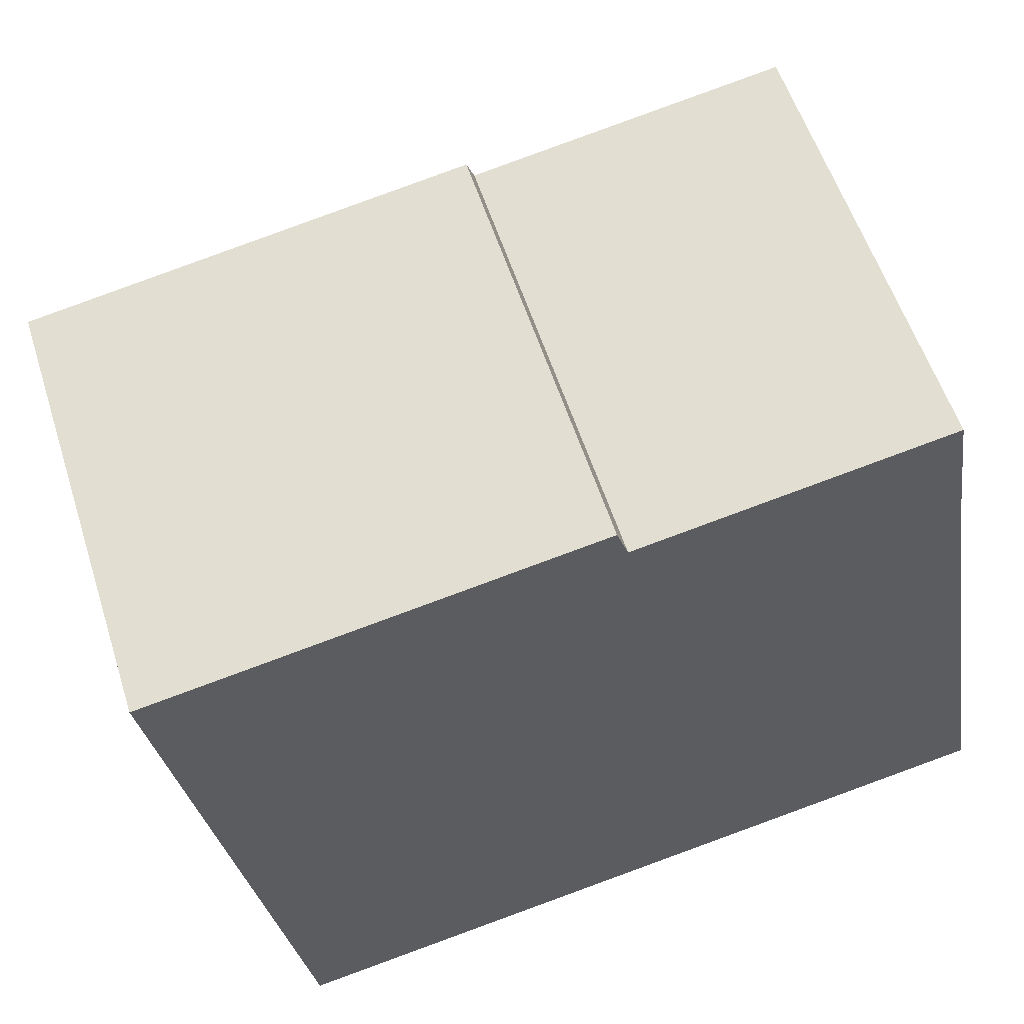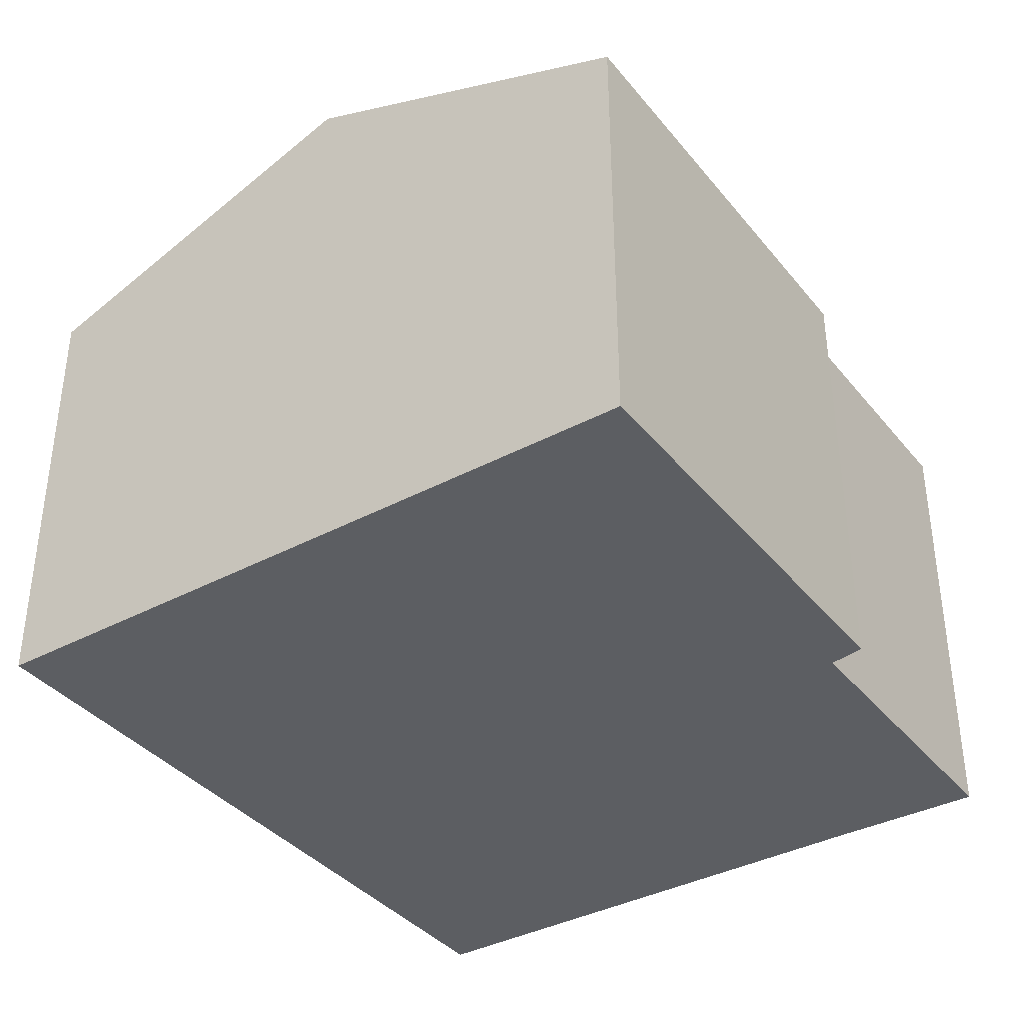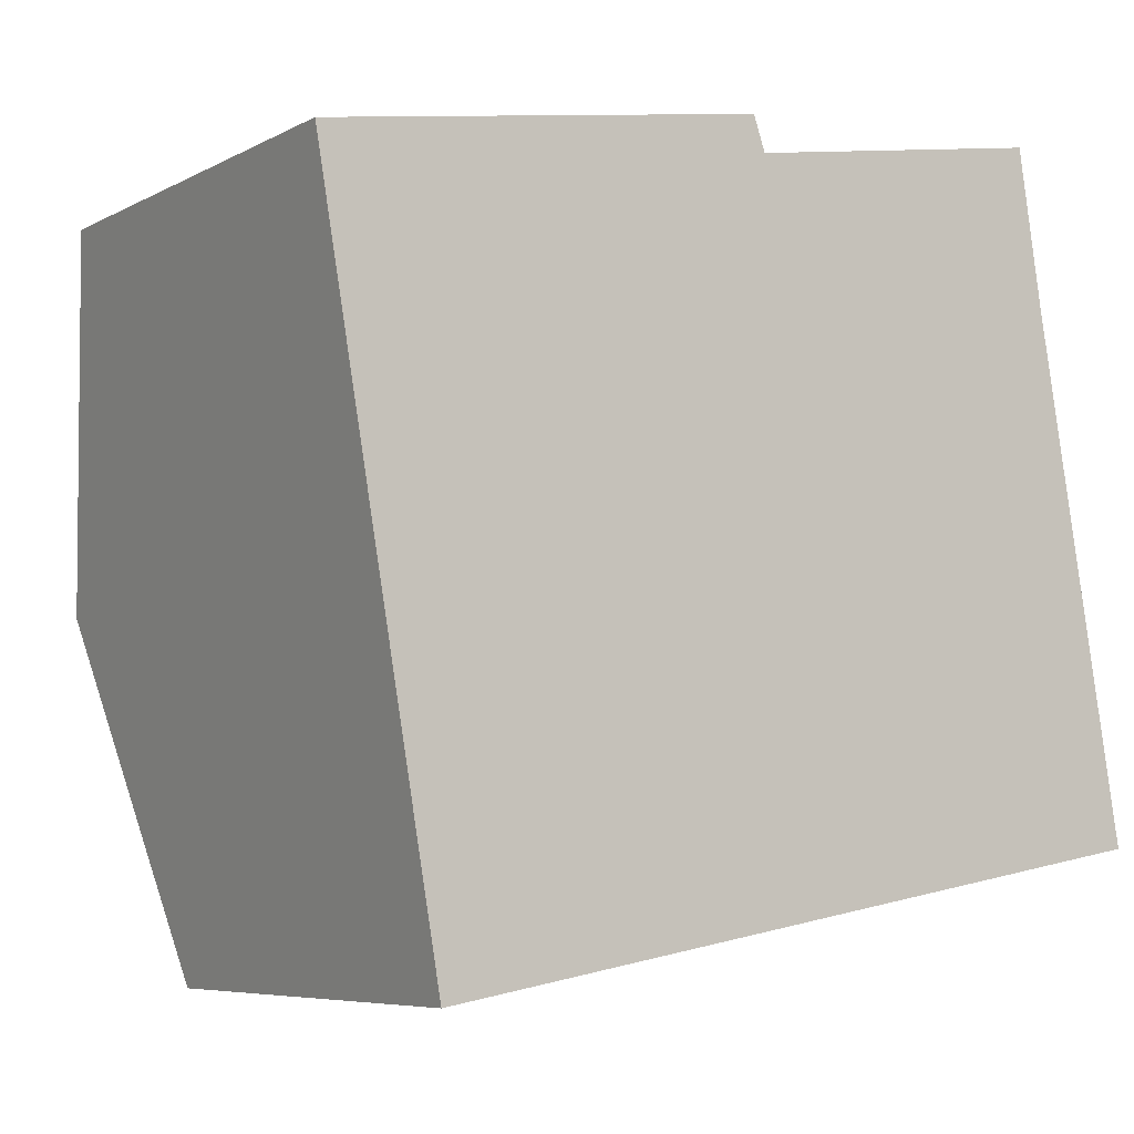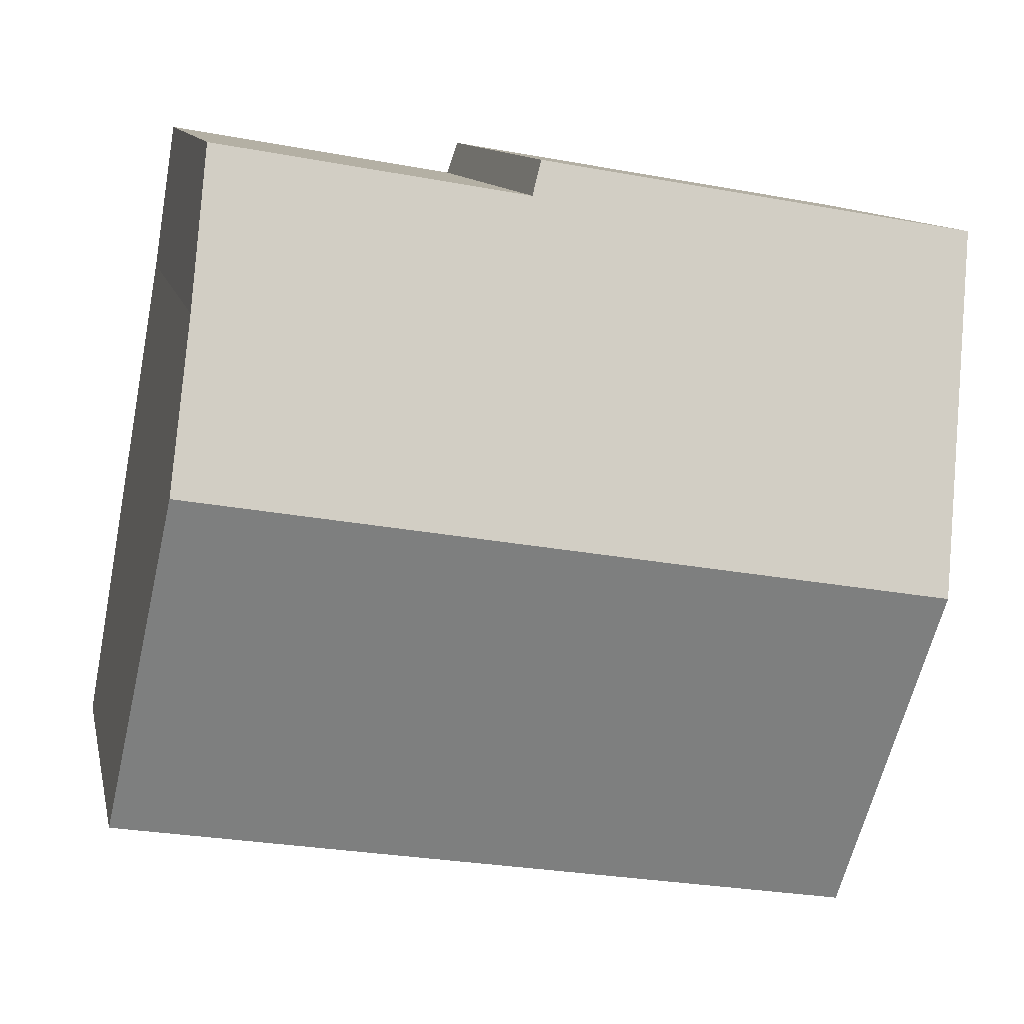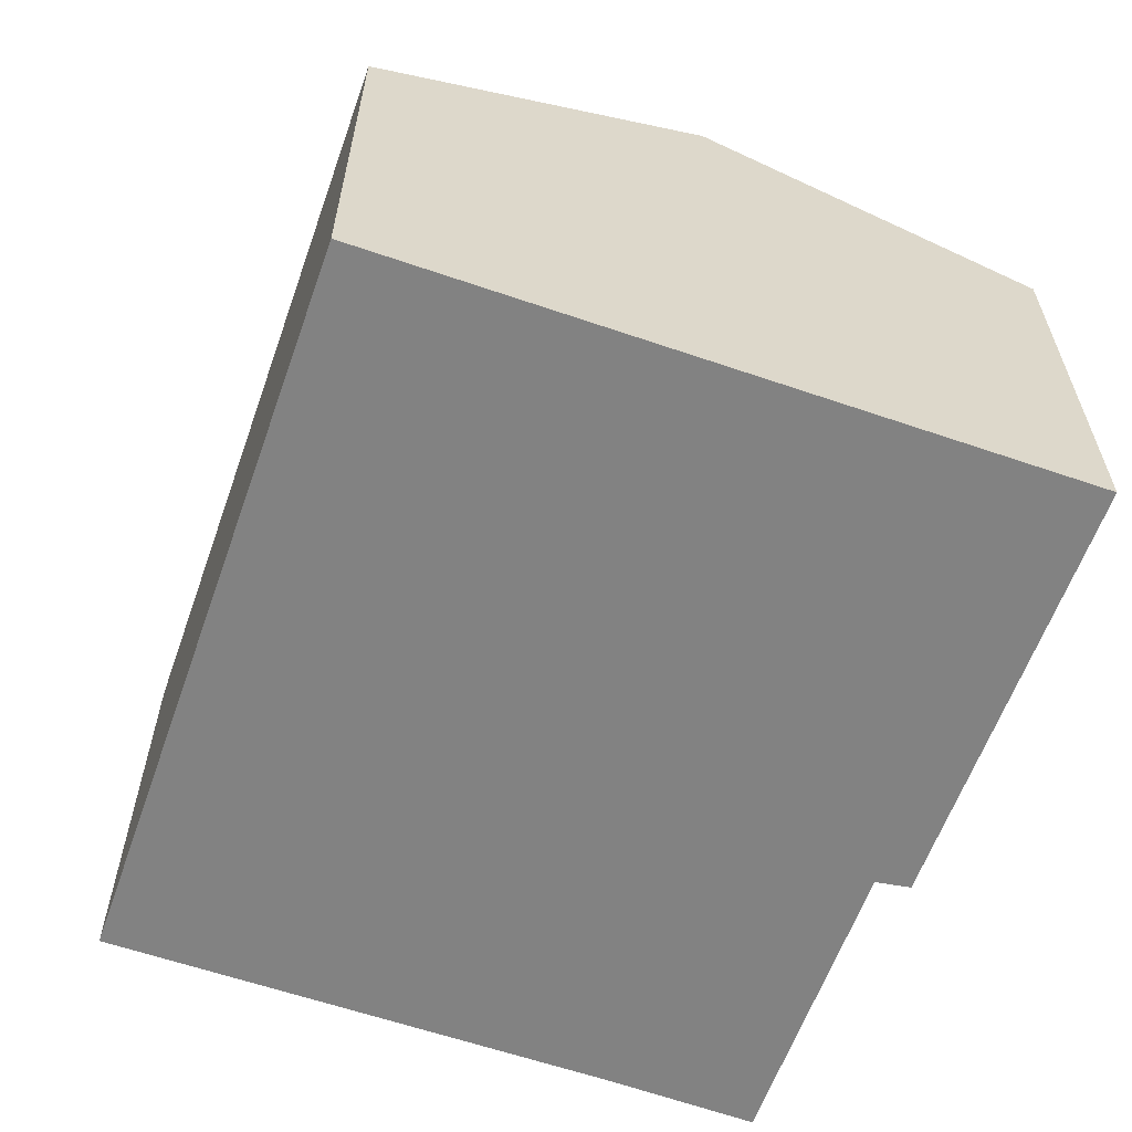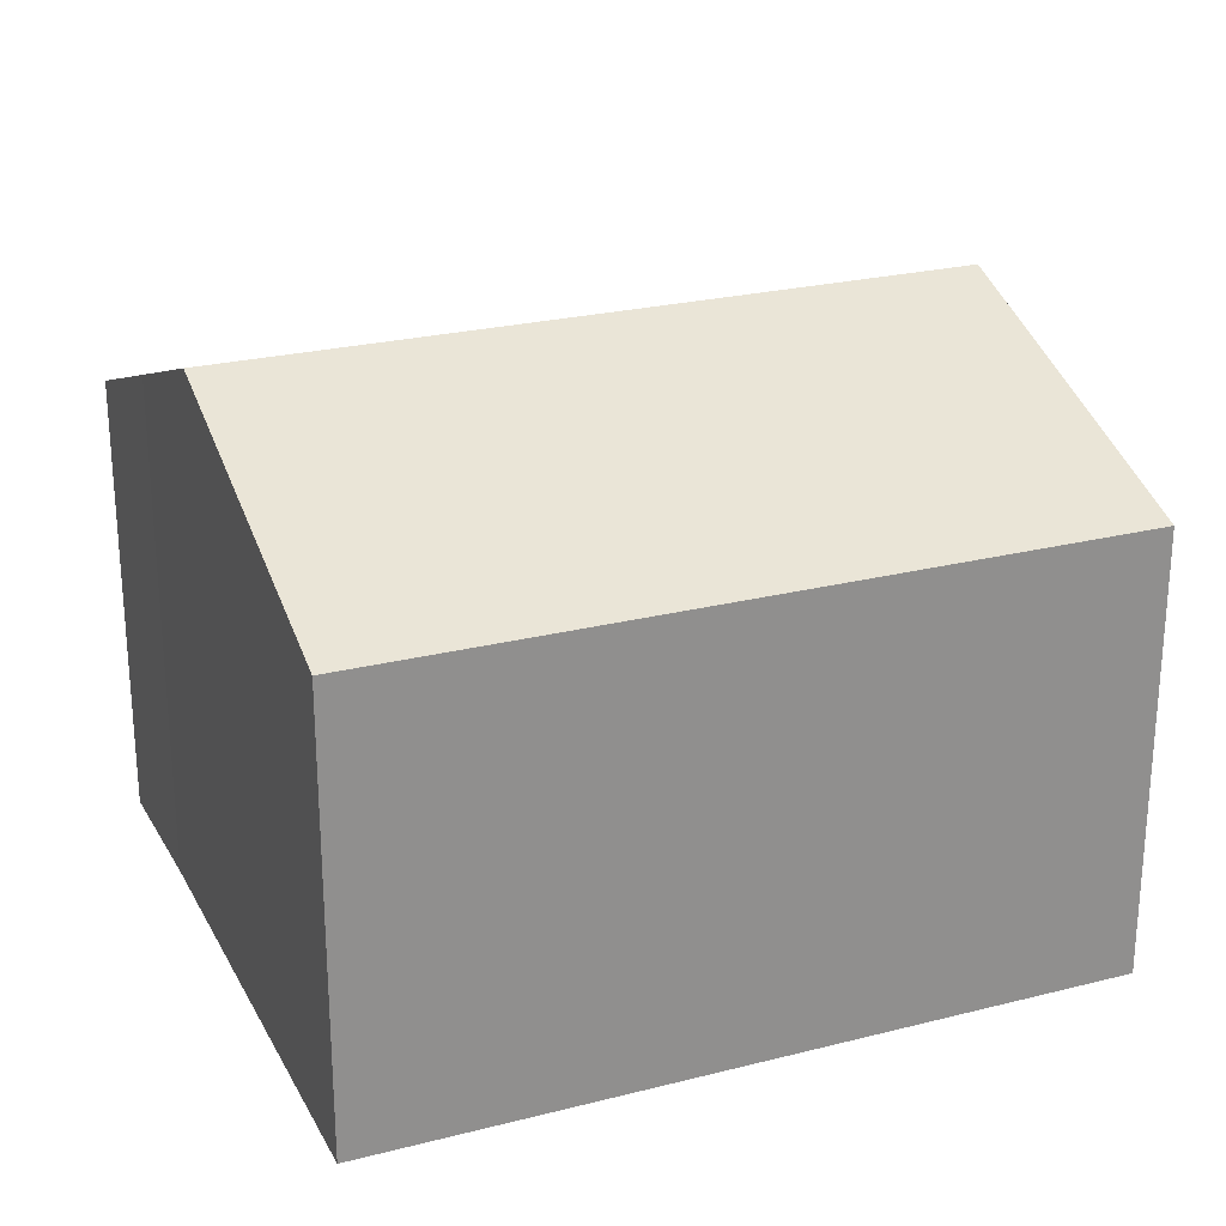
<metadata>
{"format":"obj","ext":"obj","renderer":"f3d","projection":"perspective","resolution":1024,"background":"white","views":[{"elev":56.5,"azim":-17.6,"up":"+Z"},{"elev":-37.6,"azim":-65.5,"up":"+Y"},{"elev":-6.6,"azim":-34.3,"up":"+Z"},{"elev":10.9,"azim":168.2,"up":"+Z"},{"elev":-60.7,"azim":-119.2,"up":"+Y"},{"elev":24.6,"azim":147.8,"up":"+Y"}]}
</metadata>
<code>
v  12 7.868 -0.892
v  6.905 7.006 0.635
v  11.64 7.002 1.453
v  12.42 8.781 -3.359
v  0.925 8.781 -5.319
v  0 6.811 4.171e-16
v  6.728 6.81 1.149
v  1.852 6.808 -10.64
v  13.24 7 -8.168
v  13.33 6.808 -8.687
v  12 5.462e-17 -0.892
v  11.64 -8.897e-17 1.453
v  12.42 2.057e-16 -3.359
v  13.33 5.319e-16 -8.687
v  13.24 5.001e-16 -8.168
v  6.905 -3.888e-17 0.635
v  6.728 -7.036e-17 1.149
v  1.852 6.518e-16 -10.64
v  0.925 3.257e-16 -5.319
v  0 0 0
g defaultobject
f 1 2 3
f 2 1 4
f 2 4 5
f 2 5 6
f 6 7 2
f 8 9 10
f 9 8 4
f 4 8 5
f 3 11 1
f 11 3 12
f 11 4 1
f 4 11 9
f 9 11 10
f 10 11 13
f 10 13 14
f 14 13 15
f 7 16 2
f 16 7 17
f 14 8 10
f 8 14 18
f 18 5 8
f 5 18 6
f 6 18 19
f 6 19 20
f 20 7 6
f 7 20 17
f 16 3 2
f 3 16 12
f 15 18 14
f 18 15 13
f 18 13 11
f 18 11 12
f 18 12 16
f 18 16 17
f 18 17 20
f 18 20 19

</code>
